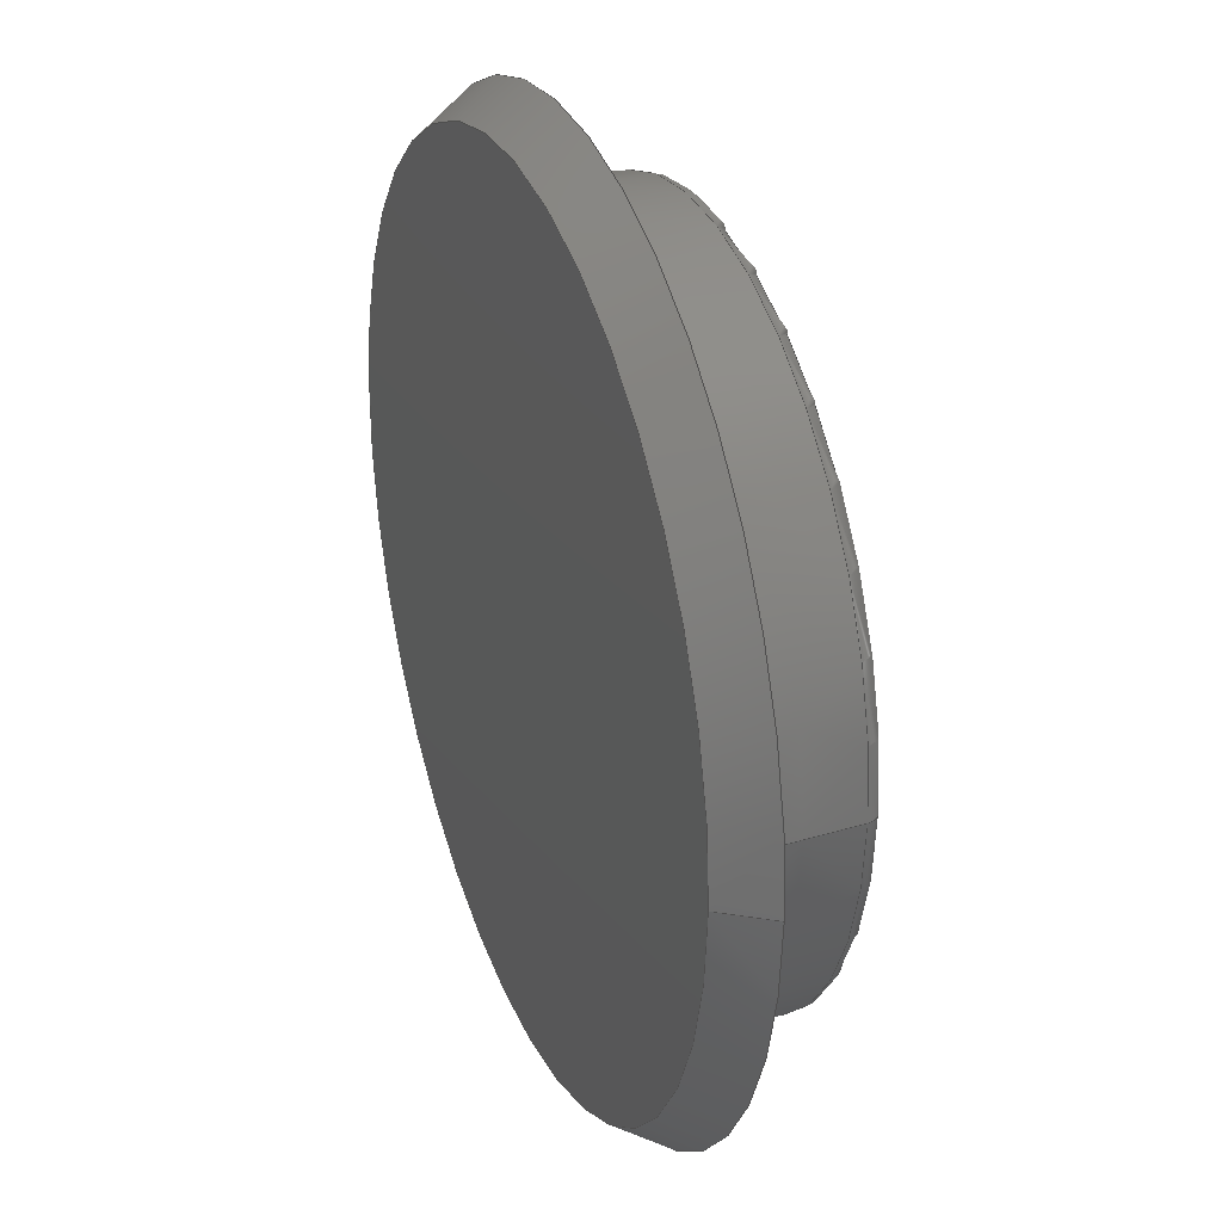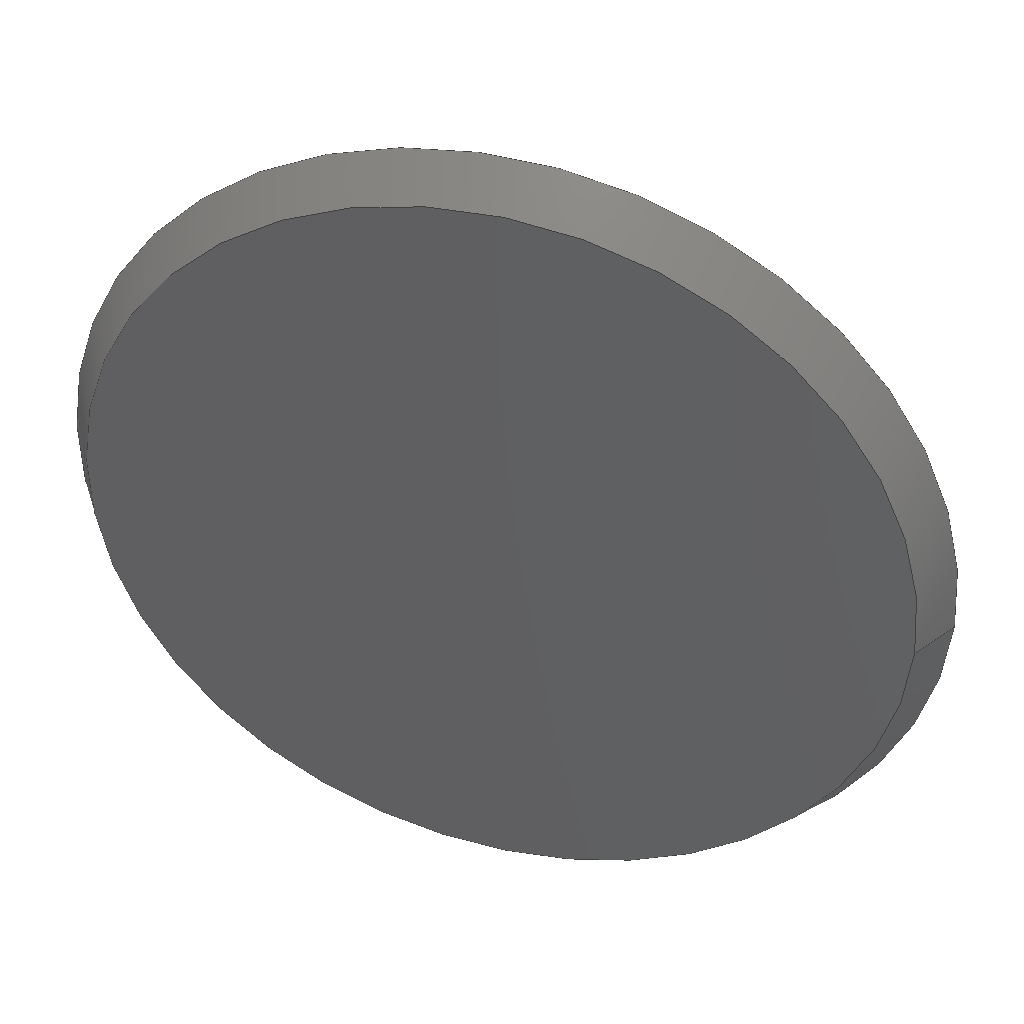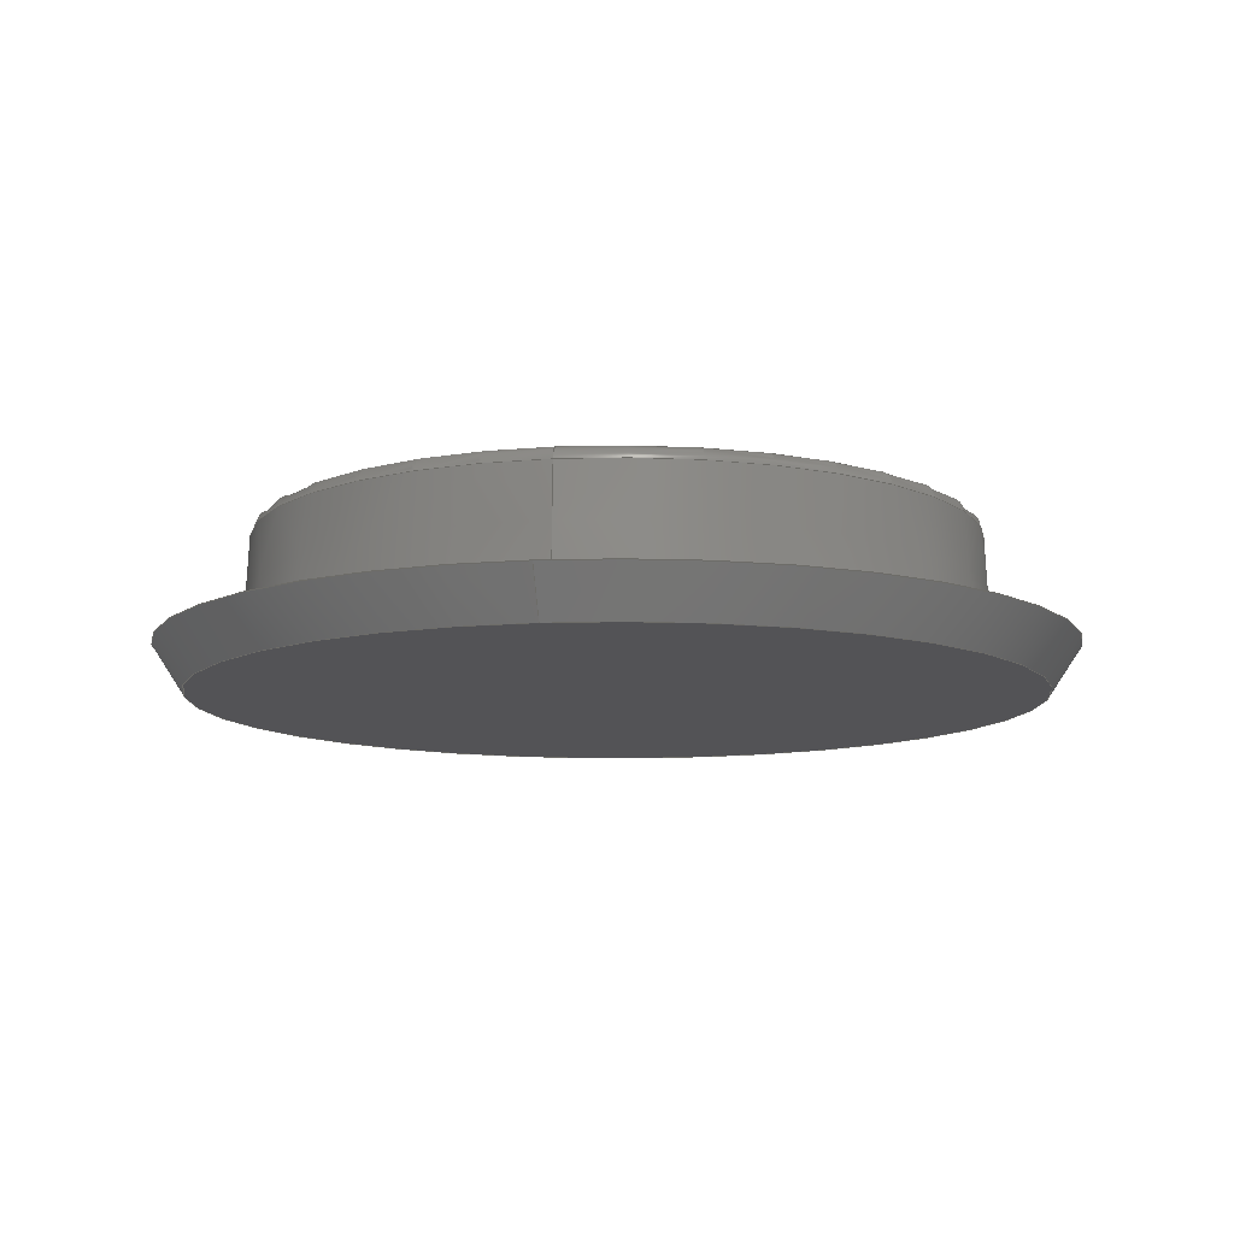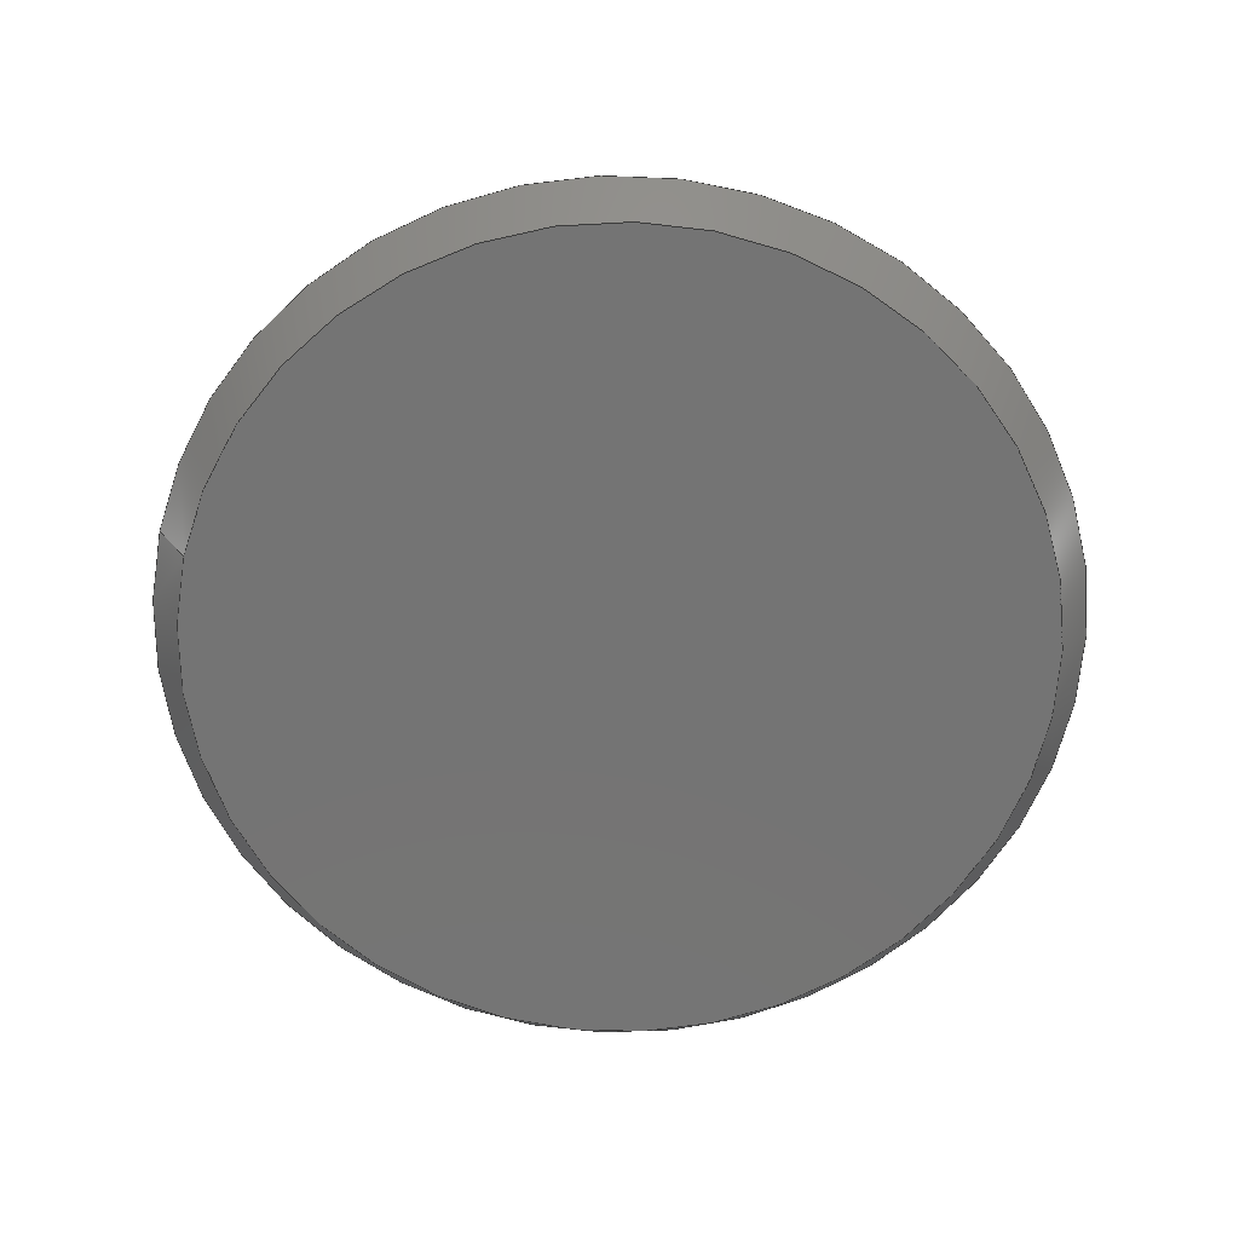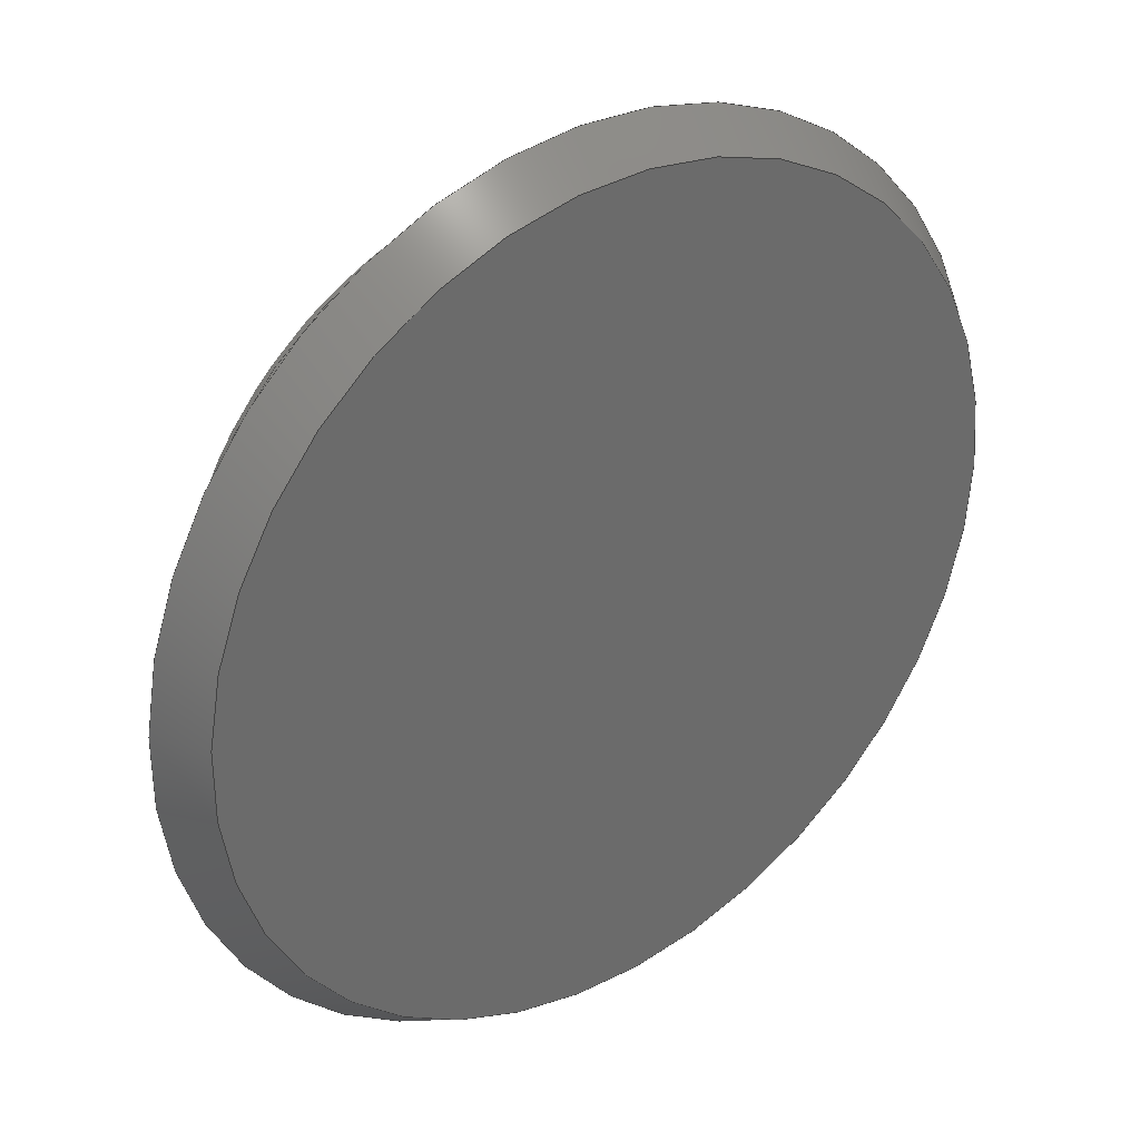
<metadata>
{"format":"step","ext":"step","renderer":"f3d","projection":"perspective","resolution":1024,"background":"white","views":[{"elev":30.6,"azim":-110.7,"up":"+Y"},{"elev":42.2,"azim":-163.7,"up":"+Y"},{"elev":-10.8,"azim":-81.3,"up":"+Z"},{"elev":-66.5,"azim":-13.9,"up":"+Z"},{"elev":33.2,"azim":143.1,"up":"+Y"}]}
</metadata>
<code>
ISO-10303-21;
DATA;
#1=MECHANICAL_DESIGN_GEOMETRIC_PRESENTATION_REPRESENTATION('',(#4),#217);
#2=SHAPE_REPRESENTATION_RELATIONSHIP('SRR','None',#223,#3);
#3=ADVANCED_BREP_SHAPE_REPRESENTATION('',(#5),#216);
#4=STYLED_ITEM('',(#232),#5);
#5=MANIFOLD_SOLID_BREP('DF Plug',#114);
#6=CYLINDRICAL_SURFACE('',#129,9.4);
#7=FACE_BOUND('',#33,.T.);
#8=FACE_BOUND('',#38,.T.);
#9=PLANE('',#122);
#10=PLANE('',#130);
#11=PLANE('',#131);
#12=PLANE('',#135);
#13=LINE('',#191,#16);
#14=LINE('',#204,#17);
#15=LINE('',#212,#18);
#16=VECTOR('',#150,11.9);
#17=VECTOR('',#167,9.4);
#18=VECTOR('',#178,14.3);
#19=CONICAL_SURFACE('',#120,11.9,0.04996);
#20=CONICAL_SURFACE('',#133,14.3,0.588);
#21=FACE_OUTER_BOUND('',#30,.T.);
#22=FACE_OUTER_BOUND('',#31,.T.);
#23=FACE_OUTER_BOUND('',#32,.T.);
#24=FACE_OUTER_BOUND('',#34,.T.);
#25=FACE_OUTER_BOUND('',#35,.T.);
#26=FACE_OUTER_BOUND('',#36,.T.);
#27=FACE_OUTER_BOUND('',#37,.T.);
#28=FACE_OUTER_BOUND('',#39,.T.);
#29=FACE_OUTER_BOUND('',#40,.T.);
#30=EDGE_LOOP('',(#75,#76,#77,#78));
#31=EDGE_LOOP('',(#79,#80,#81,#82));
#32=EDGE_LOOP('',(#83));
#33=EDGE_LOOP('',(#84));
#34=EDGE_LOOP('',(#85,#86,#87,#88,#89));
#35=EDGE_LOOP('',(#90,#91,#92,#93,#94));
#36=EDGE_LOOP('',(#95));
#37=EDGE_LOOP('',(#96));
#38=EDGE_LOOP('',(#97));
#39=EDGE_LOOP('',(#98,#99,#100,#101));
#40=EDGE_LOOP('',(#102));
#41=CIRCLE('',#117,11.32);
#42=CIRCLE('',#118,0.5);
#43=CIRCLE('',#119,11.82);
#44=CIRCLE('',#121,12);
#45=CIRCLE('',#123,9.4);
#46=CIRCLE('',#125,8.9);
#47=CIRCLE('',#126,0.5);
#48=CIRCLE('',#127,9.4);
#49=CIRCLE('',#128,9.4);
#50=CIRCLE('',#132,14.8);
#51=CIRCLE('',#134,13.8);
#52=VERTEX_POINT('',#183);
#53=VERTEX_POINT('',#185);
#54=VERTEX_POINT('',#189);
#55=VERTEX_POINT('',#193);
#56=VERTEX_POINT('',#196);
#57=VERTEX_POINT('',#198);
#58=VERTEX_POINT('',#200);
#59=VERTEX_POINT('',#207);
#60=VERTEX_POINT('',#210);
#61=EDGE_CURVE('',#52,#52,#41,.T.);
#62=EDGE_CURVE('',#52,#53,#42,.T.);
#63=EDGE_CURVE('',#53,#53,#43,.T.);
#64=EDGE_CURVE('',#54,#54,#44,.T.);
#65=EDGE_CURVE('',#54,#53,#13,.T.);
#66=EDGE_CURVE('',#55,#55,#45,.T.);
#67=EDGE_CURVE('',#56,#56,#46,.T.);
#68=EDGE_CURVE('',#56,#57,#47,.T.);
#69=EDGE_CURVE('',#57,#58,#48,.T.);
#70=EDGE_CURVE('',#58,#57,#49,.T.);
#71=EDGE_CURVE('',#58,#55,#14,.T.);
#72=EDGE_CURVE('',#59,#59,#50,.T.);
#73=EDGE_CURVE('',#60,#60,#51,.T.);
#74=EDGE_CURVE('',#60,#59,#15,.T.);
#75=ORIENTED_EDGE('',*,*,#61,.T.);
#76=ORIENTED_EDGE('',*,*,#62,.T.);
#77=ORIENTED_EDGE('',*,*,#63,.T.);
#78=ORIENTED_EDGE('',*,*,#62,.F.);
#79=ORIENTED_EDGE('',*,*,#64,.T.);
#80=ORIENTED_EDGE('',*,*,#65,.T.);
#81=ORIENTED_EDGE('',*,*,#63,.F.);
#82=ORIENTED_EDGE('',*,*,#65,.F.);
#83=ORIENTED_EDGE('',*,*,#61,.F.);
#84=ORIENTED_EDGE('',*,*,#66,.T.);
#85=ORIENTED_EDGE('',*,*,#67,.T.);
#86=ORIENTED_EDGE('',*,*,#68,.T.);
#87=ORIENTED_EDGE('',*,*,#69,.T.);
#88=ORIENTED_EDGE('',*,*,#70,.T.);
#89=ORIENTED_EDGE('',*,*,#68,.F.);
#90=ORIENTED_EDGE('',*,*,#70,.F.);
#91=ORIENTED_EDGE('',*,*,#71,.T.);
#92=ORIENTED_EDGE('',*,*,#66,.F.);
#93=ORIENTED_EDGE('',*,*,#71,.F.);
#94=ORIENTED_EDGE('',*,*,#69,.F.);
#95=ORIENTED_EDGE('',*,*,#67,.F.);
#96=ORIENTED_EDGE('',*,*,#72,.F.);
#97=ORIENTED_EDGE('',*,*,#64,.F.);
#98=ORIENTED_EDGE('',*,*,#73,.T.);
#99=ORIENTED_EDGE('',*,*,#74,.T.);
#100=ORIENTED_EDGE('',*,*,#72,.T.);
#101=ORIENTED_EDGE('',*,*,#74,.F.);
#102=ORIENTED_EDGE('',*,*,#73,.F.);
#103=TOROIDAL_SURFACE('',#116,11.32,0.5);
#104=TOROIDAL_SURFACE('',#124,8.9,0.5);
#105=ADVANCED_FACE('',(#21),#103,.T.);
#106=ADVANCED_FACE('',(#22),#19,.T.);
#107=ADVANCED_FACE('',(#23,#7),#9,.F.);
#108=ADVANCED_FACE('',(#24),#104,.F.);
#109=ADVANCED_FACE('',(#25),#6,.F.);
#110=ADVANCED_FACE('',(#26),#10,.F.);
#111=ADVANCED_FACE('',(#27,#8),#11,.F.);
#112=ADVANCED_FACE('',(#28),#20,.T.);
#113=ADVANCED_FACE('',(#29),#12,.T.);
#114=CLOSED_SHELL('',(#105,#106,#107,#108,#109,#110,#111,#112,#113));
#115=AXIS2_PLACEMENT_3D('',#181,#136,#137);
#116=AXIS2_PLACEMENT_3D('',#182,#138,#139);
#117=AXIS2_PLACEMENT_3D('',#184,#140,#141);
#118=AXIS2_PLACEMENT_3D('',#186,#142,#143);
#119=AXIS2_PLACEMENT_3D('',#187,#144,#145);
#120=AXIS2_PLACEMENT_3D('',#188,#146,#147);
#121=AXIS2_PLACEMENT_3D('',#190,#148,#149);
#122=AXIS2_PLACEMENT_3D('',#192,#151,#152);
#123=AXIS2_PLACEMENT_3D('',#194,#153,#154);
#124=AXIS2_PLACEMENT_3D('',#195,#155,#156);
#125=AXIS2_PLACEMENT_3D('',#197,#157,#158);
#126=AXIS2_PLACEMENT_3D('',#199,#159,#160);
#127=AXIS2_PLACEMENT_3D('',#201,#161,#162);
#128=AXIS2_PLACEMENT_3D('',#202,#163,#164);
#129=AXIS2_PLACEMENT_3D('',#203,#165,#166);
#130=AXIS2_PLACEMENT_3D('',#205,#168,#169);
#131=AXIS2_PLACEMENT_3D('',#206,#170,#171);
#132=AXIS2_PLACEMENT_3D('',#208,#172,#173);
#133=AXIS2_PLACEMENT_3D('',#209,#174,#175);
#134=AXIS2_PLACEMENT_3D('',#211,#176,#177);
#135=AXIS2_PLACEMENT_3D('',#213,#179,#180);
#136=DIRECTION('axis',(0,0,1));
#137=DIRECTION('refdir',(1,0,0));
#138=DIRECTION('center_axis',(0,0,1));
#139=DIRECTION('ref_axis',(1,0,0));
#140=DIRECTION('center_axis',(0,0,-1));
#141=DIRECTION('ref_axis',(1,0,0));
#142=DIRECTION('center_axis',(1.408e-16,-1,0));
#143=DIRECTION('ref_axis',(-1,-1.408e-16,0));
#144=DIRECTION('center_axis',(0,0,1));
#145=DIRECTION('ref_axis',(1,-1.878e-16,0));
#146=DIRECTION('center_axis',(0,0,-1));
#147=DIRECTION('ref_axis',(1,0,0));
#148=DIRECTION('center_axis',(0,0,1));
#149=DIRECTION('ref_axis',(1,0,0));
#150=DIRECTION('',(0.04994,-6.116e-18,0.9988));
#151=DIRECTION('center_axis',(0,0,-1));
#152=DIRECTION('ref_axis',(1,0,0));
#153=DIRECTION('center_axis',(0,0,-1));
#154=DIRECTION('ref_axis',(1,0,0));
#155=DIRECTION('center_axis',(0,0,-1));
#156=DIRECTION('ref_axis',(-1,0,0));
#157=DIRECTION('center_axis',(0,0,-1));
#158=DIRECTION('ref_axis',(1,0,0));
#159=DIRECTION('center_axis',(-1.181e-16,-1,0));
#160=DIRECTION('ref_axis',(1,-1.181e-16,0));
#161=DIRECTION('center_axis',(0,0,1));
#162=DIRECTION('ref_axis',(1,0,0));
#163=DIRECTION('center_axis',(0,0,1));
#164=DIRECTION('ref_axis',(1,0,0));
#165=DIRECTION('center_axis',(0,0,1));
#166=DIRECTION('ref_axis',(1,0,0));
#167=DIRECTION('',(0,0,1));
#168=DIRECTION('center_axis',(0,0,-1));
#169=DIRECTION('ref_axis',(1,0,0));
#170=DIRECTION('center_axis',(0,0,-1));
#171=DIRECTION('ref_axis',(1,0,0));
#172=DIRECTION('center_axis',(0,0,-1));
#173=DIRECTION('ref_axis',(1,0,0));
#174=DIRECTION('center_axis',(0,0,1));
#175=DIRECTION('ref_axis',(1,0,0));
#176=DIRECTION('center_axis',(0,0,1));
#177=DIRECTION('ref_axis',(1,0,0));
#178=DIRECTION('',(-0.5547,6.793e-17,0.8321));
#179=DIRECTION('center_axis',(0,0,-1));
#180=DIRECTION('ref_axis',(1,0,0));
#181=CARTESIAN_POINT('',(0,0,0));
#182=CARTESIAN_POINT('Origin',(-5.448,5,2.149));
#183=CARTESIAN_POINT('',(-16.77,5,2.649));
#184=CARTESIAN_POINT('Origin',(-5.448,5,2.649));
#185=CARTESIAN_POINT('',(-17.27,5,2.174));
#186=CARTESIAN_POINT('Origin',(-16.77,5,2.149));
#187=CARTESIAN_POINT('Origin',(-5.448,5,2.174));
#188=CARTESIAN_POINT('Origin',(-5.448,5,0.649));
#189=CARTESIAN_POINT('',(-17.45,5,-1.351));
#190=CARTESIAN_POINT('Origin',(-5.448,5,-1.351));
#191=CARTESIAN_POINT('',(-17.35,5,0.649));
#192=CARTESIAN_POINT('Origin',(-5.448,5,2.649));
#193=CARTESIAN_POINT('',(-14.85,5,2.649));
#194=CARTESIAN_POINT('Origin',(-5.448,5,2.649));
#195=CARTESIAN_POINT('Origin',(-5.448,5,-0.851));
#196=CARTESIAN_POINT('',(3.452,5,-1.351));
#197=CARTESIAN_POINT('Origin',(-5.448,5,-1.351));
#198=CARTESIAN_POINT('',(3.952,5,-0.851));
#199=CARTESIAN_POINT('Origin',(3.452,5,-0.851));
#200=CARTESIAN_POINT('',(-14.85,5,-0.851));
#201=CARTESIAN_POINT('Origin',(-5.448,5,-0.851));
#202=CARTESIAN_POINT('Origin',(-5.448,5,-0.851));
#203=CARTESIAN_POINT('Origin',(-5.448,5,-1.351));
#204=CARTESIAN_POINT('',(-14.85,5,-1.351));
#205=CARTESIAN_POINT('Origin',(-5.448,5,-1.351));
#206=CARTESIAN_POINT('Origin',(-5.448,5,-1.351));
#207=CARTESIAN_POINT('',(-20.25,5,-1.351));
#208=CARTESIAN_POINT('Origin',(-5.448,5,-1.351));
#209=CARTESIAN_POINT('Origin',(-5.448,5,-2.101));
#210=CARTESIAN_POINT('',(-19.25,5,-2.851));
#211=CARTESIAN_POINT('Origin',(-5.448,5,-2.851));
#212=CARTESIAN_POINT('',(-19.75,5,-2.101));
#213=CARTESIAN_POINT('Origin',(-5.448,5,-2.851));
#214=UNCERTAINTY_MEASURE_WITH_UNIT(LENGTH_MEASURE(0.01),#218,
'DISTANCE_ACCURACY_VALUE',
'Maximum model space distance between geometric entities at asserted c
onnectivities');
#215=UNCERTAINTY_MEASURE_WITH_UNIT(LENGTH_MEASURE(0.01),#218,
'DISTANCE_ACCURACY_VALUE',
'Maximum model space distance between geometric entities at asserted c
onnectivities');
#216=(
GEOMETRIC_REPRESENTATION_CONTEXT(3)
GLOBAL_UNCERTAINTY_ASSIGNED_CONTEXT((#214))
GLOBAL_UNIT_ASSIGNED_CONTEXT((#218,#219,#220))
REPRESENTATION_CONTEXT('','3D')
);
#217=(
GEOMETRIC_REPRESENTATION_CONTEXT(3)
GLOBAL_UNCERTAINTY_ASSIGNED_CONTEXT((#215))
GLOBAL_UNIT_ASSIGNED_CONTEXT((#218,#219,#220))
REPRESENTATION_CONTEXT('','3D')
);
#218=(
LENGTH_UNIT()
NAMED_UNIT(*)
SI_UNIT(.MILLI.,.METRE.)
);
#219=(
NAMED_UNIT(*)
PLANE_ANGLE_UNIT()
SI_UNIT($,.RADIAN.)
);
#220=(
NAMED_UNIT(*)
SI_UNIT($,.STERADIAN.)
SOLID_ANGLE_UNIT()
);
#221=SHAPE_DEFINITION_REPRESENTATION(#222,#223);
#222=PRODUCT_DEFINITION_SHAPE('',$,#225);
#223=SHAPE_REPRESENTATION('',(#115),#216);
#224=PRODUCT_DEFINITION_CONTEXT('part definition',#229,'design');
#225=PRODUCT_DEFINITION('New SAQ Design V2 - Pro',
'New SAQ Design V2 - Pro v16',#226,#224);
#226=PRODUCT_DEFINITION_FORMATION('',$,#231);
#227=PRODUCT_RELATED_PRODUCT_CATEGORY('New SAQ Design V2 - Pro v16',
'New SAQ Design V2 - Pro v16',(#231));
#228=APPLICATION_PROTOCOL_DEFINITION('international standard',
'ap242_managed_model_based_3d_engineering',2011,#229);
#229=APPLICATION_CONTEXT('Managed model based 3d engineering');
#230=PRODUCT_CONTEXT('part definition',#229,'mechanical');
#231=PRODUCT('New SAQ Design V2 - Pro','New SAQ Design V2 - Pro v16',$,
(#230));
#232=PRESENTATION_STYLE_ASSIGNMENT((#233));
#233=SURFACE_STYLE_USAGE(.BOTH.,#234);
#234=SURFACE_SIDE_STYLE('',(#235));
#235=SURFACE_STYLE_FILL_AREA(#236);
#236=FILL_AREA_STYLE('Steel - Satin',(#237));
#237=FILL_AREA_STYLE_COLOUR('Steel - Satin',#238);
#238=COLOUR_RGB('Steel - Satin',0.6275,0.6275,0.6275);
ENDSEC;
END-ISO-10303-21;

</code>
